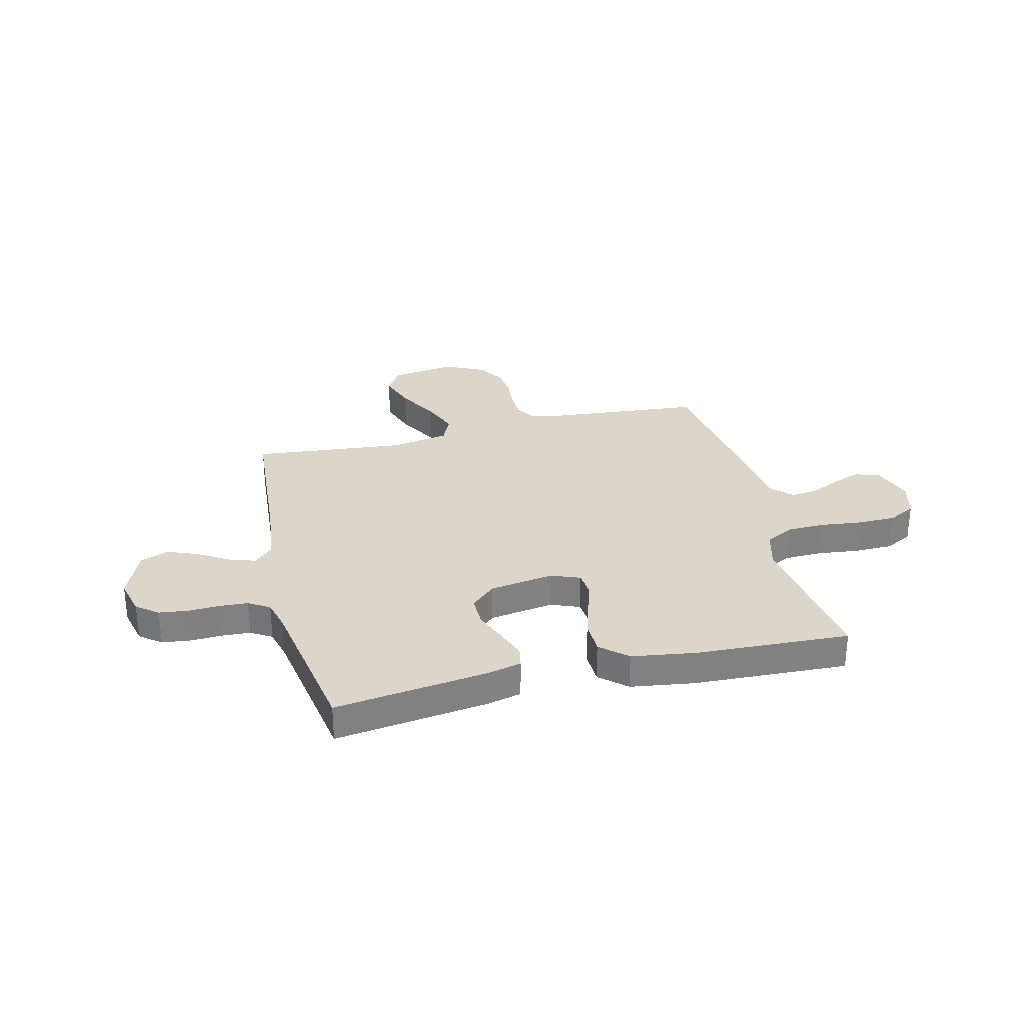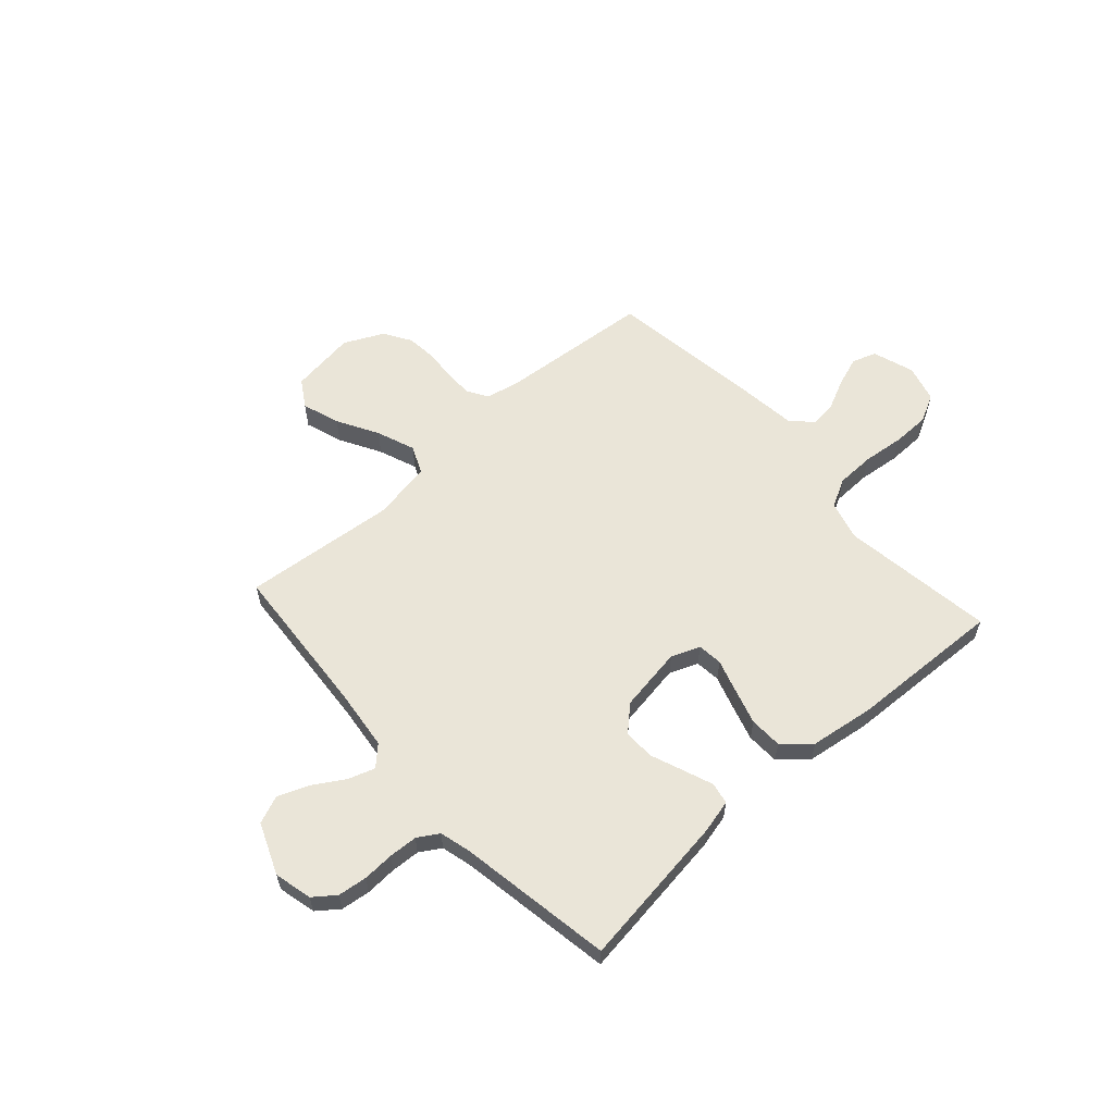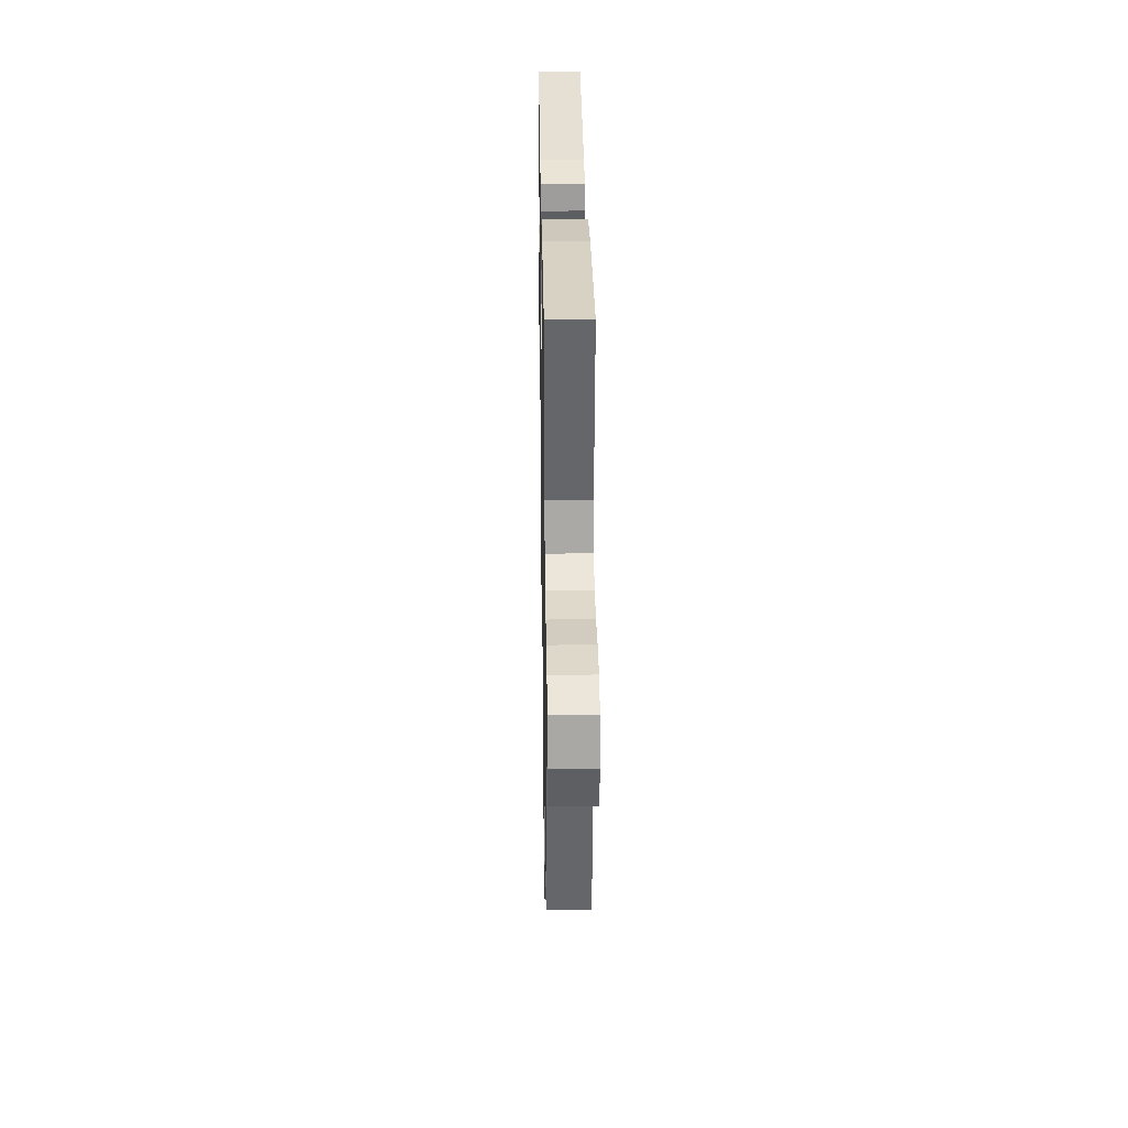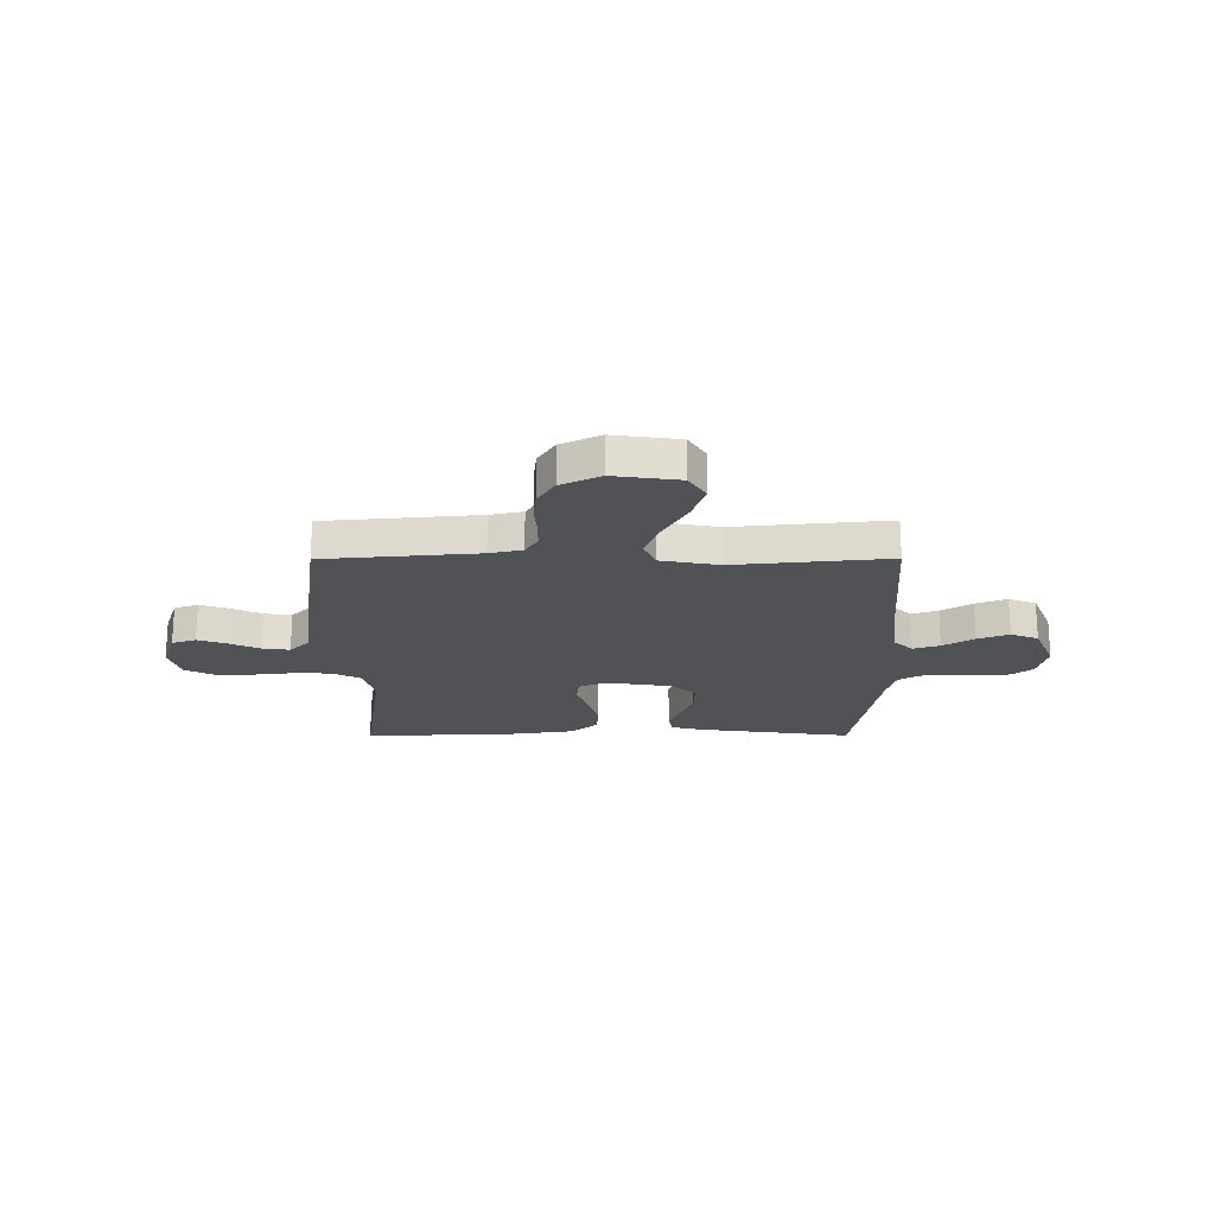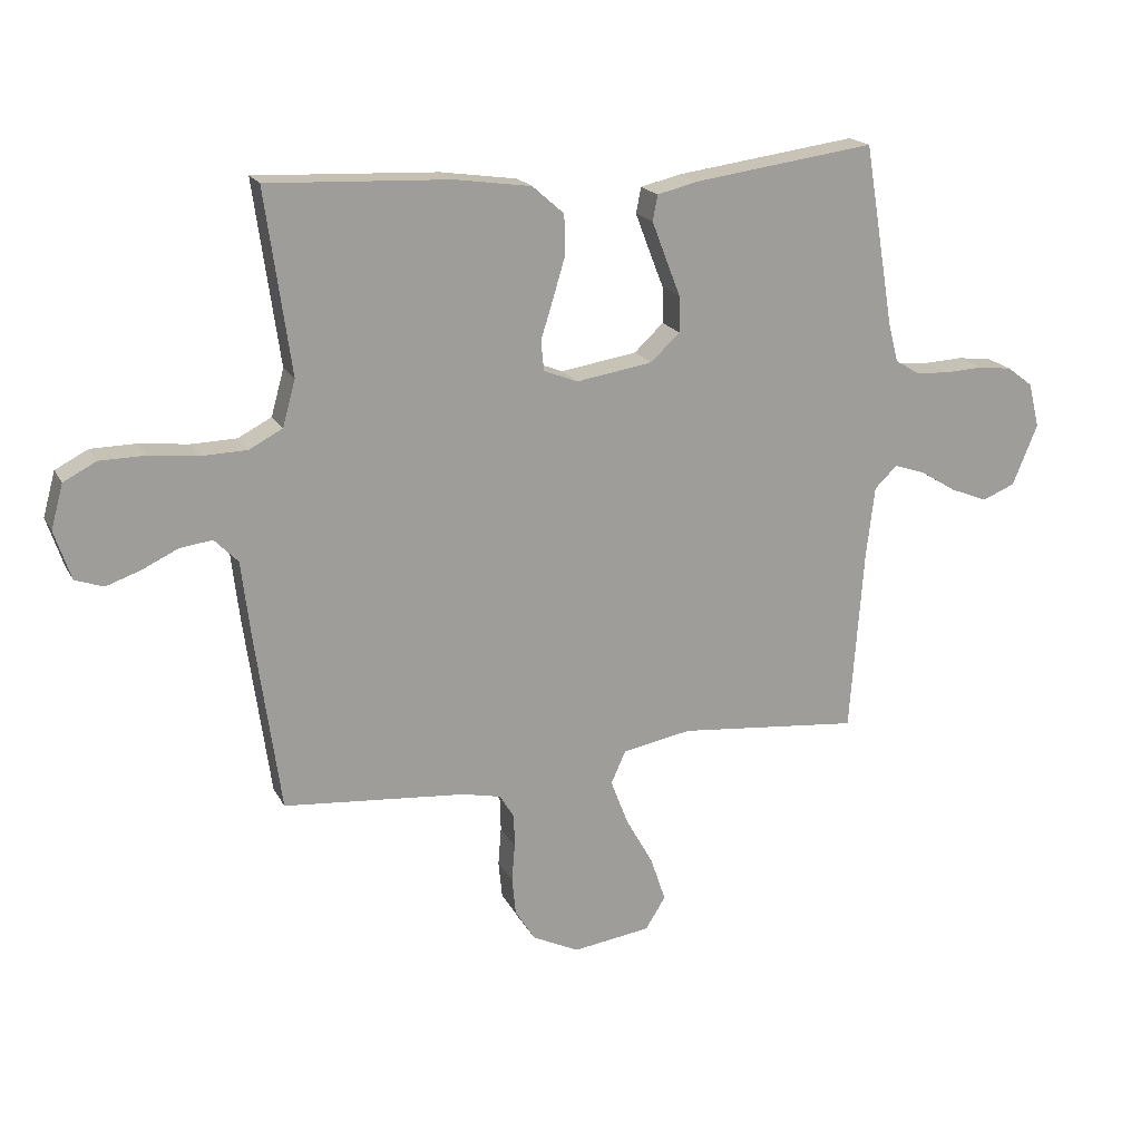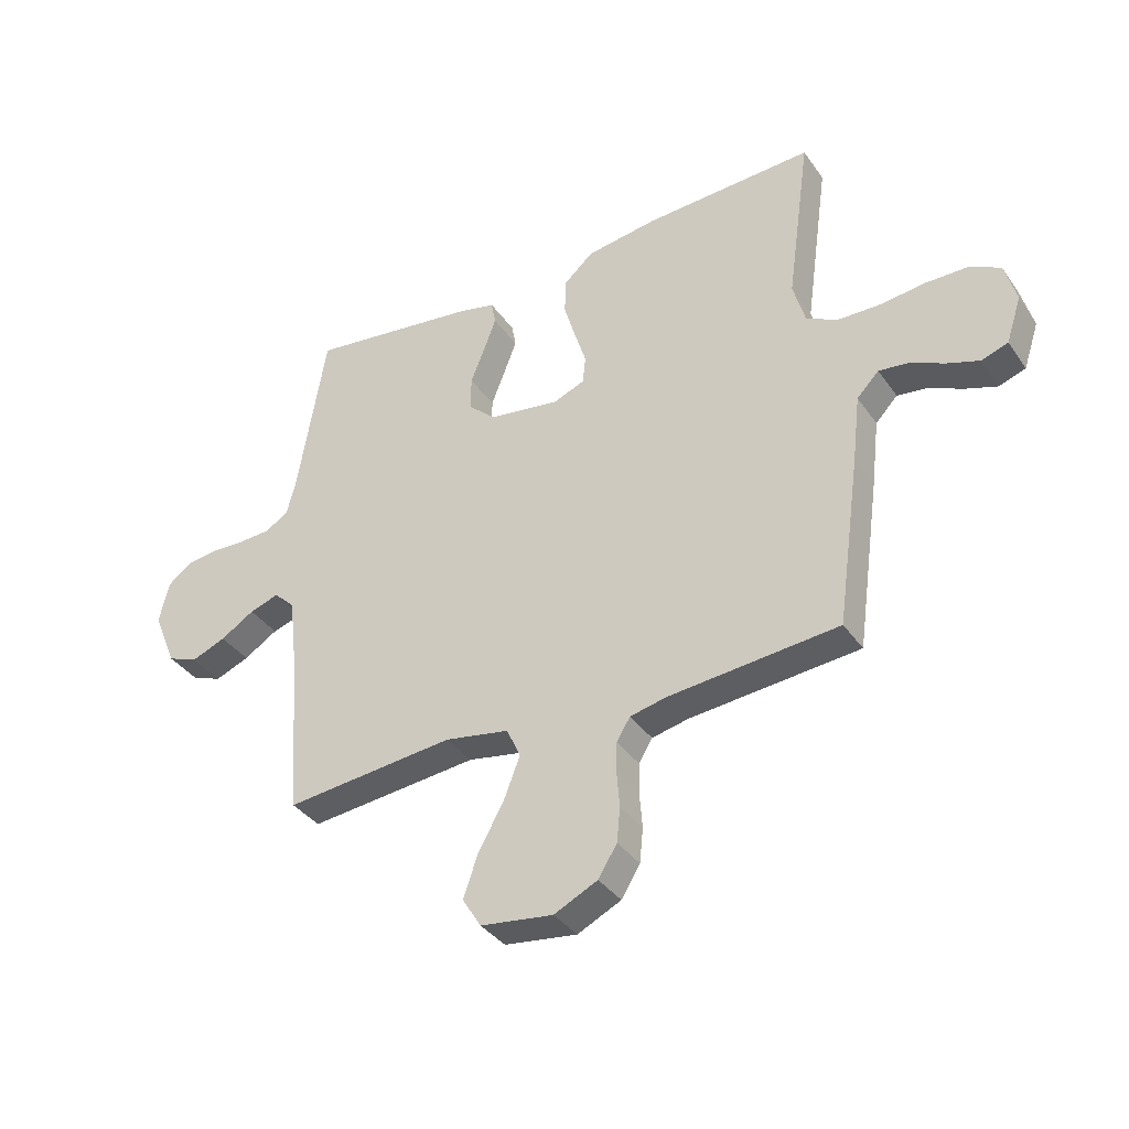
<metadata>
{"format":"obj","ext":"obj","renderer":"f3d","projection":"perspective","resolution":1024,"background":"white","views":[{"elev":30.0,"azim":-13.6,"up":"+Y"},{"elev":59.6,"azim":-41.9,"up":"+Y"},{"elev":30.2,"azim":89.1,"up":"+Z"},{"elev":-20.6,"azim":-179.8,"up":"+Y"},{"elev":18.7,"azim":159.5,"up":"+Z"},{"elev":-36.9,"azim":30.7,"up":"+Z"}]}
</metadata>
<code>
v -0.5 0.07 -0.5
v -0.522 0.07 -0.2
v -0.536 0.07 -0.08
v -0.573 0.07 -0.044
v -0.625 0.07 -0.061
v -0.685 0.07 -0.098
v -0.746 0.07 -0.122
v -0.8 0.07 -0.1
v -0.841 0.07 0
v -0.823 0.07 0.074
v -0.781 0.07 0.106
v -0.724 0.07 0.113
v -0.663 0.07 0.11
v -0.607 0.07 0.113
v -0.566 0.07 0.138
v -0.55 0.07 0.2
v -0.5 0.07 0.5
v -0.2 0.07 0.459
v -0.134 0.07 0.443
v -0.126 0.07 0.401
v -0.148 0.07 0.343
v -0.173 0.07 0.279
v -0.174 0.07 0.219
v -0.126 0.07 0.174
v 0 0.07 0.154
v 0.056 0.07 0.176
v 0.061 0.07 0.225
v 0.041 0.07 0.289
v 0.02 0.07 0.359
v 0.022 0.07 0.423
v 0.074 0.07 0.469
v 0.2 0.07 0.487
v 0.5 0.07 0.5
v 0.458 0.07 0.2
v 0.479 0.07 0.124
v 0.534 0.07 0.095
v 0.609 0.07 0.093
v 0.69 0.07 0.102
v 0.764 0.07 0.101
v 0.818 0.07 0.073
v 0.838 0.07 0
v 0.811 0.07 -0.081
v 0.764 0.07 -0.097
v 0.707 0.07 -0.077
v 0.648 0.07 -0.049
v 0.595 0.07 -0.042
v 0.556 0.07 -0.082
v 0.542 0.07 -0.2
v 0.5 0.07 -0.5
v 0.2 0.07 -0.526
v 0.136 0.07 -0.54
v 0.112 0.07 -0.579
v 0.111 0.07 -0.633
v 0.116 0.07 -0.695
v 0.11 0.07 -0.756
v 0.077 0.07 -0.809
v 0 0.07 -0.846
v -0.128 0.07 -0.828
v -0.161 0.07 -0.775
v -0.136 0.07 -0.701
v -0.091 0.07 -0.621
v -0.062 0.07 -0.546
v -0.086 0.07 -0.492
v -0.2 0.07 -0.471
v -0.5 0 -0.5
v -0.522 0 -0.2
v -0.536 0 -0.08
v -0.573 0 -0.044
v -0.625 0 -0.061
v -0.685 0 -0.098
v -0.746 0 -0.122
v -0.8 0 -0.1
v -0.841 0 0
v -0.823 0 0.074
v -0.781 0 0.106
v -0.724 0 0.113
v -0.663 0 0.11
v -0.607 0 0.113
v -0.566 0 0.138
v -0.55 0 0.2
v -0.5 0 0.5
v -0.2 0 0.459
v -0.134 0 0.443
v -0.126 0 0.401
v -0.148 0 0.343
v -0.173 0 0.279
v -0.174 0 0.219
v -0.126 0 0.174
v 0 0 0.154
v 0.056 0 0.176
v 0.061 0 0.225
v 0.041 0 0.289
v 0.02 0 0.359
v 0.022 0 0.423
v 0.074 0 0.469
v 0.2 0 0.487
v 0.5 0 0.5
v 0.458 0 0.2
v 0.479 0 0.124
v 0.534 0 0.095
v 0.609 0 0.093
v 0.69 0 0.102
v 0.764 0 0.101
v 0.818 0 0.073
v 0.838 0 0
v 0.811 0 -0.081
v 0.764 0 -0.097
v 0.707 0 -0.077
v 0.648 0 -0.049
v 0.595 0 -0.042
v 0.556 0 -0.082
v 0.542 0 -0.2
v 0.5 0 -0.5
v 0.2 0 -0.526
v 0.136 0 -0.54
v 0.112 0 -0.579
v 0.111 0 -0.633
v 0.116 0 -0.695
v 0.11 0 -0.756
v 0.077 0 -0.809
v 0 0 -0.846
v -0.128 0 -0.828
v -0.161 0 -0.775
v -0.136 0 -0.701
v -0.091 0 -0.621
v -0.062 0 -0.546
v -0.086 0 -0.492
v -0.2 0 -0.471
f 58 59 60 61
f 58 61 62
f 57 58 62
f 56 57 62
f 53 54 55 56
f 52 53 56 62
f 51 52 62 63
f 47 48 49 50
f 47 50 51 63
f 42 43 44 45
f 40 41 42 45
f 40 45 46
f 37 38 39 40
f 36 37 40 46
f 35 36 46 47
f 31 32 33 34
f 31 34 35
f 27 28 29 30
f 27 30 31 35
f 19 20 21 22
f 17 18 19 22
f 16 17 22 23
f 15 16 23 24
f 10 11 12 13
f 10 13 14
f 9 10 14
f 8 9 14
f 5 6 7 8
f 4 5 8 14
f 3 4 14 15
f 64 1 2
f 64 2 3
f 26 27 35 47
f 25 26 47 63
f 24 25 63 64
f 3 15 24 64
f 125 124 123 122
f 126 125 122
f 126 122 121
f 126 121 120
f 120 119 118 117
f 126 120 117 116
f 127 126 116 115
f 114 113 112 111
f 127 115 114 111
f 109 108 107 106
f 109 106 105 104
f 110 109 104
f 104 103 102 101
f 110 104 101 100
f 111 110 100 99
f 98 97 96 95
f 99 98 95
f 94 93 92 91
f 99 95 94 91
f 86 85 84 83
f 86 83 82 81
f 87 86 81 80
f 88 87 80 79
f 77 76 75 74
f 78 77 74
f 78 74 73
f 78 73 72
f 72 71 70 69
f 78 72 69 68
f 79 78 68 67
f 66 65 128
f 67 66 128
f 111 99 91 90
f 127 111 90 89
f 128 127 89 88
f 128 88 79 67
f 1 65 66 2
f 2 66 67 3
f 3 67 68 4
f 4 68 69 5
f 5 69 70 6
f 6 70 71 7
f 7 71 72 8
f 8 72 73 9
f 9 73 74 10
f 10 74 75 11
f 11 75 76 12
f 12 76 77 13
f 13 77 78 14
f 14 78 79 15
f 15 79 80 16
f 16 80 81 17
f 17 81 82 18
f 18 82 83 19
f 19 83 84 20
f 20 84 85 21
f 21 85 86 22
f 22 86 87 23
f 23 87 88 24
f 24 88 89 25
f 25 89 90 26
f 26 90 91 27
f 27 91 92 28
f 28 92 93 29
f 29 93 94 30
f 30 94 95 31
f 31 95 96 32
f 32 96 97 33
f 33 97 98 34
f 34 98 99 35
f 35 99 100 36
f 36 100 101 37
f 37 101 102 38
f 38 102 103 39
f 39 103 104 40
f 40 104 105 41
f 41 105 106 42
f 42 106 107 43
f 43 107 108 44
f 44 108 109 45
f 45 109 110 46
f 46 110 111 47
f 47 111 112 48
f 48 112 113 49
f 49 113 114 50
f 50 114 115 51
f 51 115 116 52
f 52 116 117 53
f 53 117 118 54
f 54 118 119 55
f 55 119 120 56
f 56 120 121 57
f 57 121 122 58
f 58 122 123 59
f 59 123 124 60
f 60 124 125 61
f 61 125 126 62
f 62 126 127 63
f 63 127 128 64
f 64 128 65 1

</code>
